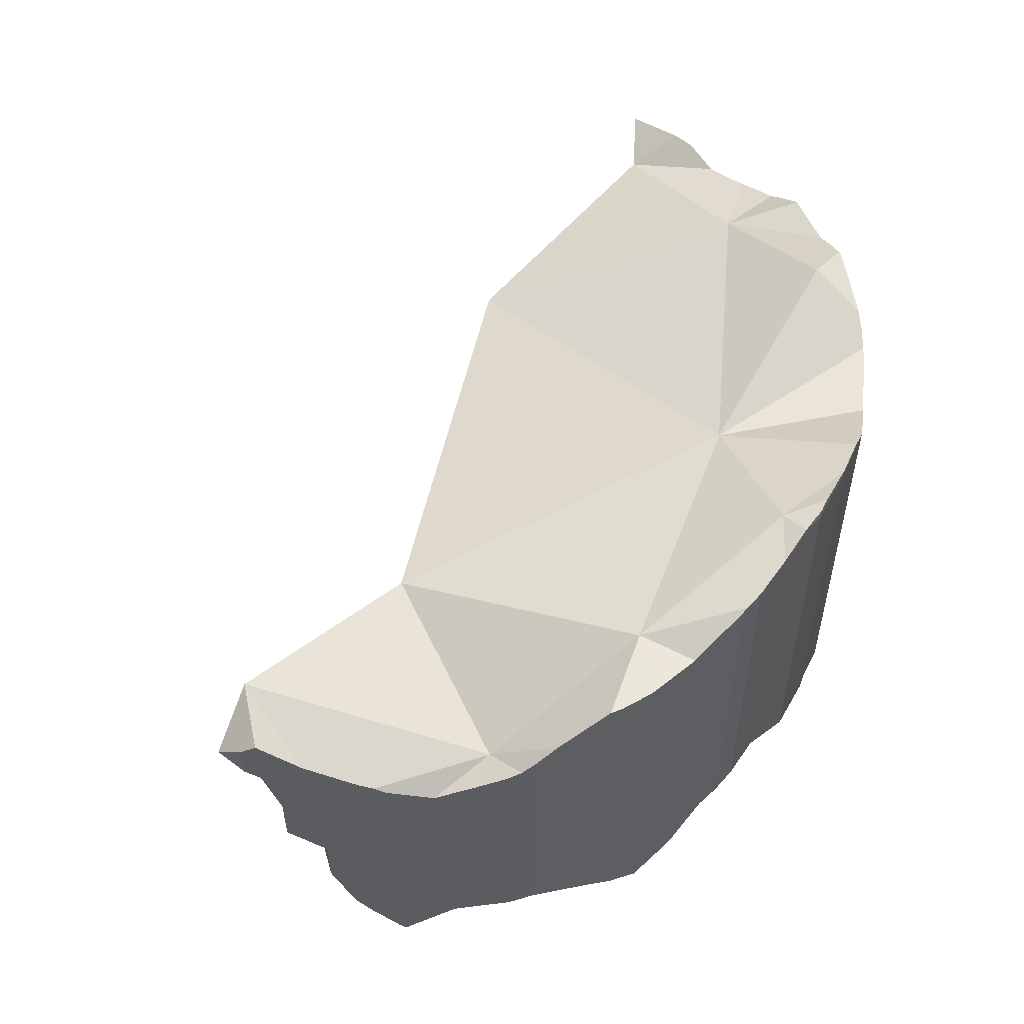
<metadata>
{"format":"obj","ext":"obj","renderer":"f3d","projection":"perspective","resolution":1024,"background":"white","views":[{"elev":54.1,"azim":149.9,"up":"+Z"}]}
</metadata>
<code>
v -0.1279 0.006184 0.03626
v -0.1279 0.006191 0.1326
v -0.1279 0.004183 0.03659
v -0.1279 0.0003473 0.03758
v -0.1279 -0.0007196 0.128
v -0.1279 -0.001002 0.1278
v -0.1279 -0.001428 0.03804
v -0.1277 0.008101 0.1339
v -0.1276 -0.003667 0.126
v -0.1272 -0.007214 0.03942
v -0.1271 -0.007811 0.1246
v -0.127 -0.00844 0.1244
v -0.1267 -0.01002 0.04004
v -0.1265 0.01707 0.03442
v -0.1259 -0.01352 0.04082
v -0.1257 0.02316 0.1339
v -0.1256 -0.01502 0.1221
v -0.1255 0.02456 0.0373
v -0.125 -0.01796 0.05298
v -0.125 0.02827 0.1363
v -0.1249 0.02856 0.1364
v -0.1249 0.02858 0.1364
v -0.1248 0.02938 0.03915
v -0.1247 -0.01932 0.06265
v -0.1247 -0.01937 0.1208
v -0.1247 -0.01964 0.08105
v -0.1247 -0.01964 0.06487
v -0.1246 0.02982 0.03928
v -0.1246 0.03017 0.0394
v -0.1237 0.03381 0.139
v -0.1234 -0.02825 0.118
v -0.1234 0.03543 0.1389
v -0.1234 0.03545 0.03795
v -0.1233 0.03571 0.1389
v -0.1222 -0.0365 0.1203
v -0.1221 -0.03697 0.09823
v -0.1221 -0.03722 0.09861
v -0.122 -0.03776 0.1207
v -0.122 -0.03788 0.0996
v -0.122 -0.03788 0.1179
v -0.1217 -0.03861 0.1008
v -0.1215 0.0399 0.03641
v -0.1208 -0.04082 0.121
v -0.1203 0.04285 0.03539
v -0.1199 -0.04298 0.1076
v -0.1199 -0.04298 0.1213
v -0.1197 0.04439 0.1394
v -0.1164 -0.01456 0.03946
v -0.1154 0.05462 0.1392
v -0.1151 0.05555 0.03946
v -0.1142 -0.05692 0.1195
v -0.1133 0.05987 0.04022
v -0.1133 0.05987 0.137
v -0.111 0.06377 0.1353
v -0.1107 0.04037 0.145
v -0.1104 0.06495 0.041
v -0.11 0.06568 0.04046
v -0.1099 0.0657 0.04156
v -0.1093 0.0668 0.1353
v -0.1093 0.0009153 0.1282
v -0.1092 0.06695 0.1353
v -0.1092 0.06698 0.04251
v -0.1092 0.06698 0.03952
v -0.1066 -0.04531 0.1136
v -0.1043 0.03 0.0318
v -0.1025 0.0759 0.03313
v -0.1025 0.0759 0.04866
v -0.1024 -0.01704 0.07255
v -0.09892 0.08057 0.03303
v -0.09858 0.08101 0.04888
v -0.09836 0.08128 0.1353
v -0.09678 0.08337 0.1343
v -0.09673 0.08344 0.1366
v -0.09643 0.08382 0.1369
v -0.09641 0.08385 0.1341
v -0.09603 0.08427 0.1371
v -0.09587 0.08446 0.1338
v -0.09572 0.08468 0.04901
v -0.09559 0.08484 0.03295
v -0.09191 0.08905 0.03297
v -0.09191 0.08904 0.04898
v -0.09179 0.08917 0.04906
v -0.09103 0.09005 0.03336
v -0.09008 0.0912 0.1415
v -0.09007 0.0912 0.1306
v -0.09002 0.09124 0.05029
v -0.09001 0.09125 0.1416
v -0.09001 0.09124 0.03383
v -0.08902 0.09196 0.1302
v -0.08731 0.09332 0.143
v -0.08517 0.09486 0.1441
v -0.08316 0.07087 0.03839
v -0.08235 0.09677 0.05363
v -0.081 0.09774 0.03812
v -0.08026 0.0983 0.03846
v -0.08006 0.09879 0.1264
v -0.07976 0.09875 0.05483
v -0.07803 0.1003 0.03951
v -0.07787 0.1004 0.05583
v -0.07766 0.1006 0.03968
v -0.07758 0.1007 0.125
v -0.07755 0.1007 0.056
v -0.07716 0.101 0.1248
v -0.07709 0.1011 0.1247
v -0.07695 0.1012 0.1455
v -0.07691 0.1013 0.1246
v -0.07678 0.1014 0.0564
v -0.07675 0.1014 0.04011
v -0.07641 0.1016 0.1243
v -0.07634 0.1016 0.1465
v -0.07575 0.102 0.1466
v -0.07489 0.1026 0.05716
v -0.07489 0.1026 0.041
v -0.07469 0.1028 0.05723
v -0.07428 0.103 0.04127
v -0.06548 0.1087 0.1498
v -0.06254 0.111 0.1172
v -0.06233 0.1109 0.1499
v -0.06206 0.1113 0.04676
v -0.06206 0.1113 0.06156
v -0.06205 0.1113 0.1168
v -0.06205 0.1113 0.1479
v -0.06187 0.06751 0.1326
v -0.06172 0.1114 0.04692
v -0.06172 0.1114 0.06163
v -0.06081 0.1115 0.1498
v -0.05615 0.1135 0.1497
v -0.05579 0.1137 0.1497
v -0.05431 0.106 0.1476
v -0.05369 0.1147 0.1104
v -0.04725 0.1174 0.1468
v -0.04623 0.1178 0.05808
v -0.04554 -0.02805 0.1026
v -0.04529 0.1182 0.1464
v -0.04131 0.1198 0.05639
v -0.04109 0.1199 0.06159
v -0.0397 0.1205 0.07638
v -0.03932 0.1206 0.1032
v -0.03849 0.121 0.1028
v -0.03849 0.121 0.08959
v -0.03826 0.1211 0.05534
v -0.03819 0.1211 0.06356
v -0.03813 0.1211 0.07091
v -0.03787 0.1212 0.1028
v -0.03786 0.1212 0.1033
v -0.03755 0.1214 0.1447
v -0.03752 0.1214 0.05507
v -0.03752 0.1214 0.06403
v -0.03752 0.1214 0.06879
v -0.03752 0.1214 0.1447
v -0.03752 0.1214 0.1028
v -0.03752 0.1214 0.1036
v -0.03751 0.1214 0.1447
v -0.03637 0.1217 0.05474
v -0.03637 0.1217 0.06472
v -0.03608 0.1103 0.05921
v -0.03465 0.1221 0.07675
v -0.03296 0.1226 0.1437
v -0.03263 0.1227 0.05342
v -0.03259 0.1227 0.05707
v -0.03236 0.1227 0.07877
v -0.0321 0.1228 0.1029
v -0.03205 0.1228 0.1077
v -0.03167 0.1229 0.143
v -0.03162 0.1229 0.05307
v -0.03161 0.1229 0.05768
v -0.03159 0.1229 0.07946
v -0.03157 0.1229 0.1029
v -0.03156 0.1229 0.1081
v -0.03153 0.1229 0.143
v -0.03001 0.1073 0.09855
v -0.02589 0.1238 0.05128
v -0.02589 0.1238 0.06143
v -0.02316 0.1242 0.08788
v -0.02316 0.1242 0.1027
v -0.02316 0.1242 0.1138
v -0.02039 0.1246 0.04616
v -0.01998 0.1247 0.06274
v -0.01939 0.1247 0.08693
v -0.01905 0.1248 0.1007
v -0.01853 0.1249 0.1219
v -0.01817 0.1249 0.1368
v -0.0176 0.125 0.1365
v -0.0174 0.1251 0.1239
v -0.01701 0.1252 0.09976
v -0.0168 0.1252 0.08624
v -0.01679 0.05319 0.05096
v -0.01659 0.1252 0.1253
v -0.01659 0.1252 0.136
v -0.01643 0.1253 0.06352
v -0.01609 0.1253 0.04218
v -0.01569 0.1254 0.0418
v -0.01426 0.1257 0.064
v -0.008953 0.1266 0.08411
v -0.008948 0.1266 0.09599
v -0.008416 0.1125 0.1367
v -0.00731 0.1152 0.03252
v -0.003665 0.1276 0.03902
v -0.003353 0.1277 0.07123
v -0.00321 0.1277 0.08604
v -0.003134 0.1277 0.09393
v -0.002728 0.1278 0.136
v -0.002577 0.1278 0.136
v -0.002543 0.1278 0.09371
v -0.002537 0.1278 0.08626
v -0.002526 0.1278 0.07181
v -0.002499 0.1278 0.03873
v -0.002435 0.1278 0.136
v -0.002419 0.1278 0.0387
v -0.002384 0.1278 0.136
v -0.001778 0.1278 0.09335
v -0.00168 0.1278 0.08647
v -0.001484 0.1278 0.07265
v -0.001011 0.1278 0.03938
v 0.001413 0.1278 0.07499
v 0.006023 0.1279 0.04282
v 0.006024 0.1279 0.07563
v 0.006025 0.1279 0.08842
v 0.006025 0.1279 0.08971
v 0.006027 0.1279 0.136
v 0.006128 0.1207 0.08488
v 0.007753 0.1277 0.08873
v 0.009164 0.1275 0.136
v 0.01376 0.1269 0.04624
v 0.01506 0.1267 0.0786
v 0.01904 0.1262 0.09537
v 0.02256 0.1257 0.1285
v 0.02443 0.1254 0.05926
v 0.02443 0.1254 0.07414
v 0.02464 0.1254 0.05043
v 0.02498 0.1254 0.05966
v 0.02551 0.1253 0.07411
v 0.02659 0.1251 0.1032
v 0.0274 0.125 0.1251
v 0.02819 0.1093 0.07677
v 0.02849 0.1249 0.1243
v 0.02856 0.1249 0.1052
v 0.02869 0.1249 0.07404
v 0.02874 0.1249 0.06244
v 0.02878 0.1248 0.05202
v 0.02881 0.1248 0.05203
v 0.03041 0.05921 0.1202
v 0.03181 0.1241 0.1218
v 0.03181 0.1241 0.1087
v 0.03461 0.1129 0.116
v 0.03469 0.1235 0.05204
v 0.0348 0.1235 0.06744
v 0.03485 0.1235 0.07399
v 0.03514 0.1234 0.1117
v 0.03521 0.1234 0.1209
v 0.03547 0.1233 0.1209
v 0.0355 0.1233 0.112
v 0.03561 0.1232 0.07399
v 0.03563 0.1232 0.06818
v 0.03568 0.1232 0.05204
v 0.03648 0.1229 0.1205
v 0.03679 0.1227 0.1133
v 0.03848 0.122 0.07407
v 0.03861 0.122 0.07117
v 0.03943 0.1216 0.05202
v 0.04157 0.1208 0.07414
v 0.04216 0.1205 0.1185
v 0.04884 0.1177 0.05198
v 0.05229 0.1163 0.1153
v 0.05336 0.1158 0.07787
v 0.05465 0.09378 0.05128
v 0.06118 0.1126 0.044
v 0.06277 0.1119 0.04604
v 0.06286 0.1119 0.0816
v 0.06293 0.1118 0.111
v 0.06295 0.1118 0.1208
v 0.06543 0.1102 0.1226
v 0.06652 0.1095 0.1091
v 0.06652 0.1095 0.08347
v 0.06733 0.109 0.05265
v 0.06768 0.1087 0.08389
v 0.06796 0.1086 0.1081
v 0.06814 0.1085 0.1239
v 0.06832 0.1084 0.05406
v 0.06834 0.1083 0.08412
v 0.06835 0.1083 0.1078
v 0.06835 0.1083 0.124
v 0.06904 0.1078 0.1243
v 0.06965 0.1073 0.1068
v 0.07042 0.1067 0.08503
v 0.07134 0.106 0.05869
v 0.07212 0.1054 0.0599
v 0.07435 0.0886 0.09562
v 0.07653 0.102 0.07406
v 0.07653 0.102 0.08771
v 0.07653 0.102 0.1014
v 0.07908 0.1001 0.1293
v 0.08249 0.07777 0.1392
v 0.08438 0.09601 0.1082
v 0.08438 0.09601 0.09454
v 0.0876 0.09352 0.1367
v 0.0876 0.09352 0.1219
v 0.09063 0.09119 0.1242
v 0.09066 0.09117 0.1337
v 0.09076 0.09106 0.1336
v 0.09081 0.091 0.1244
v 0.09463 0.08605 0.1295
f 71 73 72
f 71 72 123
f 76 73 71
f 71 123 76
f 75 72 73
f 72 75 77
f 72 77 123
f 75 73 74
f 76 74 73
f 77 75 74
f 77 74 76
f 77 76 85
f 76 84 85
f 84 76 87
f 87 76 123
f 77 85 89
f 77 89 123
f 89 85 84
f 89 84 87
f 89 87 105
f 105 87 90
f 87 123 90
f 96 89 105
f 89 96 123
f 90 91 105
f 90 123 91
f 91 110 105
f 110 91 123
f 101 96 105
f 101 123 96
f 103 101 105
f 103 123 101
f 104 103 105
f 104 123 103
f 104 105 106
f 106 109 104
f 109 123 104
f 106 105 109
f 105 122 109
f 105 110 122
f 109 122 117
f 117 123 109
f 122 110 111
f 111 110 123
f 122 111 116
f 116 111 129
f 111 123 129
f 122 116 118
f 129 118 116
f 117 122 121
f 121 171 117
f 171 123 117
f 118 126 122
f 129 126 118
f 146 121 122
f 146 130 121
f 171 121 130
f 122 126 127
f 128 122 127
f 131 122 128
f 134 122 131
f 146 122 134
f 123 196 129
f 171 196 123
f 129 127 126
f 129 128 127
f 129 131 128
f 196 131 129
f 138 130 146
f 171 130 138
f 196 134 131
f 196 146 134
f 139 138 145
f 171 138 139
f 138 150 145
f 138 146 150
f 171 139 145
f 145 150 152
f 171 145 152
f 146 158 150
f 196 158 146
f 152 150 153
f 150 158 153
f 163 152 153
f 171 152 163
f 164 153 158
f 163 153 164
f 158 182 164
f 196 182 158
f 163 164 169
f 171 163 169
f 169 164 170
f 164 182 170
f 181 169 170
f 171 169 176
f 181 176 169
f 182 181 170
f 171 176 196
f 196 176 181
f 181 182 184
f 181 184 196
f 184 182 183
f 196 183 182
f 184 183 188
f 188 183 189
f 196 189 183
f 184 188 196
f 196 188 189
f 155 154 156
f 160 154 155
f 156 154 173
f 173 154 160
f 155 156 157
f 161 155 157
f 161 160 155
f 157 156 171
f 156 187 171
f 173 178 156
f 178 190 156
f 235 187 156
f 190 193 156
f 156 193 221
f 156 221 235
f 171 161 157
f 166 160 161
f 173 160 166
f 166 161 167
f 171 167 161
f 173 166 167
f 171 174 167
f 178 173 167
f 179 167 174
f 178 167 179
f 171 179 174
f 171 186 179
f 186 171 194
f 187 242 171
f 171 221 194
f 171 242 221
f 178 179 186
f 178 186 190
f 190 186 199
f 186 194 199
f 235 242 187
f 193 190 199
f 221 193 199
f 194 200 199
f 221 200 194
f 199 200 206
f 199 206 221
f 206 200 205
f 221 205 200
f 206 205 213
f 213 205 212
f 221 212 205
f 206 213 221
f 215 213 212
f 215 212 217
f 217 212 218
f 221 218 212
f 213 215 221
f 215 217 221
f 225 217 218
f 217 225 221
f 221 222 218
f 225 218 222
f 226 222 221
f 221 225 229
f 233 226 221
f 221 229 235
f 244 233 221
f 221 242 245
f 245 244 221
f 226 225 222
f 232 225 226
f 232 229 225
f 233 232 226
f 235 229 232
f 238 232 233
f 235 232 238
f 238 233 237
f 233 244 237
f 235 238 248
f 288 242 235
f 235 248 253
f 235 253 258
f 235 258 261
f 261 265 235
f 235 265 288
f 238 237 248
f 237 244 248
f 245 242 288
f 257 244 245
f 244 249 248
f 252 249 244
f 257 252 244
f 262 257 245
f 264 262 245
f 288 264 245
f 248 249 253
f 253 249 252
f 252 258 253
f 257 258 252
f 257 269 258
f 262 264 257
f 270 257 264
f 269 257 270
f 265 261 258
f 265 258 269
f 288 270 264
f 288 265 269
f 277 269 270
f 277 274 269
f 269 274 288
f 273 277 270
f 288 273 270
f 277 273 288
f 276 274 277
f 288 274 276
f 276 277 281
f 280 276 281
f 288 276 280
f 288 281 277
f 280 281 284
f 285 280 284
f 285 288 280
f 284 281 288
f 284 291 285
f 291 284 288
f 288 285 290
f 285 291 290
f 290 295 288
f 288 295 291
f 290 291 295
f 5 2 1
f 1 2 18
f 3 4 1
f 3 1 14
f 4 5 1
f 14 1 18
f 2 5 6
f 8 2 6
f 16 2 8
f 18 2 16
f 7 4 3
f 10 7 3
f 10 3 13
f 3 15 13
f 3 14 48
f 48 15 3
f 4 6 5
f 4 7 6
f 7 9 6
f 8 6 9
f 11 9 7
f 10 11 7
f 8 9 60
f 60 16 8
f 12 9 11
f 17 9 12
f 60 9 17
f 10 12 11
f 13 12 10
f 24 12 13
f 12 24 17
f 13 15 19
f 24 13 19
f 14 18 29
f 14 29 65
f 14 65 48
f 19 15 48
f 18 16 20
f 16 30 20
f 30 16 60
f 24 25 17
f 60 17 25
f 18 20 23
f 18 23 28
f 29 18 28
f 19 68 24
f 48 68 19
f 20 22 21
f 23 20 21
f 20 30 22
f 28 21 22
f 28 23 21
f 28 22 29
f 29 22 33
f 22 30 32
f 33 22 32
f 24 26 25
f 27 26 24
f 24 68 27
f 26 36 25
f 37 31 25
f 60 25 31
f 36 37 25
f 27 68 26
f 26 68 36
f 29 33 65
f 32 30 55
f 55 30 60
f 40 35 31
f 64 31 35
f 40 31 37
f 60 31 64
f 33 32 34
f 34 32 55
f 42 33 34
f 33 42 65
f 42 34 50
f 34 47 49
f 47 34 55
f 34 49 53
f 50 34 52
f 34 53 52
f 38 35 40
f 64 35 38
f 41 37 36
f 36 45 41
f 45 36 68
f 39 40 37
f 41 39 37
f 40 43 38
f 43 64 38
f 39 41 40
f 41 45 40
f 51 43 40
f 45 51 40
f 44 42 50
f 42 44 65
f 43 51 46
f 64 43 46
f 44 50 65
f 64 51 45
f 64 45 68
f 46 51 64
f 55 49 47
f 65 68 48
f 55 53 49
f 65 50 52
f 52 53 54
f 58 52 54
f 58 56 52
f 65 52 56
f 53 55 54
f 55 123 54
f 58 54 59
f 59 54 123
f 55 60 123
f 56 58 92
f 65 56 92
f 58 59 62
f 58 62 67
f 58 67 92
f 62 59 61
f 61 59 123
f 133 60 64
f 60 133 123
f 62 61 67
f 67 61 72
f 61 71 72
f 71 61 123
f 68 133 64
f 187 68 65
f 187 65 92
f 67 72 70
f 92 67 70
f 133 68 187
f 70 72 75
f 78 70 75
f 92 70 78
f 72 71 123
f 77 75 72
f 77 72 123
f 78 75 77
f 82 78 77
f 82 77 86
f 77 85 86
f 89 85 77
f 89 77 123
f 81 78 82
f 92 78 81
f 92 81 82
f 92 82 86
f 86 85 93
f 93 85 89
f 93 92 86
f 93 89 101
f 101 89 96
f 96 89 123
f 97 92 93
f 92 97 99
f 92 99 102
f 92 102 107
f 92 107 112
f 92 112 114
f 92 114 120
f 92 120 125
f 92 125 156
f 156 187 92
f 97 93 101
f 123 101 96
f 99 97 103
f 103 97 101
f 102 99 104
f 104 99 103
f 101 123 103
f 102 104 106
f 102 106 107
f 103 123 104
f 104 109 106
f 123 109 104
f 107 106 109
f 112 107 109
f 112 109 114
f 109 121 114
f 109 117 121
f 123 117 109
f 114 121 120
f 117 171 121
f 123 171 117
f 120 121 130
f 138 125 120
f 130 138 120
f 121 171 130
f 123 133 187
f 171 123 187
f 136 132 125
f 125 132 156
f 138 136 125
f 138 130 171
f 156 132 136
f 137 136 138
f 143 136 137
f 136 143 142
f 156 136 142
f 140 137 138
f 137 140 171
f 155 143 137
f 155 137 156
f 156 137 171
f 140 138 139
f 139 138 171
f 140 139 171
f 142 143 149
f 142 149 148
f 156 142 148
f 155 149 143
f 155 148 149
f 156 148 155
f 156 171 187
f 144 139 145
f 171 139 144
f 145 139 171
f 151 144 145
f 171 144 151
f 151 145 152
f 152 145 171
f 162 151 152
f 171 151 162
f 162 152 163
f 163 152 171
f 168 162 163
f 171 162 168
f 168 163 169
f 169 163 171
f 175 168 169
f 171 168 175
f 176 169 171
f 175 169 176
f 171 175 221
f 171 196 176
f 242 196 171
f 171 221 242
f 180 175 176
f 221 175 180
f 181 180 176
f 176 196 181
f 185 180 181
f 180 185 221
f 185 181 184
f 181 196 184
f 185 184 201
f 184 196 188
f 184 188 202
f 201 184 202
f 195 185 201
f 185 195 221
f 196 189 188
f 202 188 189
f 196 202 189
f 221 195 201
f 196 208 202
f 196 210 208
f 196 220 210
f 196 223 220
f 245 223 196
f 245 196 242
f 201 202 203
f 204 201 203
f 211 201 204
f 221 201 211
f 202 208 203
f 210 204 203
f 210 203 208
f 204 210 211
f 211 210 220
f 211 220 219
f 221 211 219
f 233 219 220
f 221 219 222
f 226 222 219
f 233 226 219
f 227 220 223
f 234 220 227
f 234 233 220
f 222 226 221
f 221 226 233
f 221 233 244
f 242 221 245
f 221 244 245
f 245 227 223
f 227 243 234
f 245 243 227
f 233 234 237
f 244 233 237
f 237 234 236
f 234 243 236
f 237 236 244
f 236 243 244
f 244 243 249
f 250 243 245
f 249 243 250
f 245 244 257
f 252 244 249
f 257 244 252
f 251 250 245
f 256 251 245
f 262 256 245
f 245 257 262
f 252 249 250
f 252 250 251
f 251 257 252
f 256 257 251
f 256 262 257
f 156 154 159
f 173 154 156
f 159 154 160
f 173 160 154
f 156 159 165
f 156 165 172
f 172 197 156
f 178 173 156
f 190 178 156
f 156 197 187
f 187 235 156
f 193 190 156
f 193 156 221
f 156 235 221
f 165 159 160
f 165 160 166
f 173 166 160
f 172 165 166
f 178 172 166
f 178 166 173
f 177 172 178
f 172 177 197
f 177 178 190
f 191 177 190
f 191 197 177
f 197 235 187
f 190 193 191
f 192 197 191
f 192 191 198
f 198 191 193
f 198 197 192
f 193 199 198
f 199 193 221
f 207 197 198
f 209 197 207
f 209 224 197
f 224 228 197
f 228 235 197
f 207 198 199
f 207 199 206
f 206 199 221
f 207 206 214
f 214 206 213
f 213 206 221
f 209 207 214
f 209 214 224
f 214 213 216
f 217 213 215
f 215 213 221
f 216 213 217
f 214 216 224
f 221 217 215
f 228 216 217
f 228 224 216
f 221 225 217
f 229 217 225
f 231 228 217
f 231 217 229
f 221 229 225
f 221 235 229
f 235 228 231
f 231 229 232
f 235 232 229
f 231 232 239
f 235 231 239
f 235 238 232
f 239 232 238
f 238 235 248
f 235 239 247
f 254 235 247
f 248 235 253
f 235 258 253
f 235 254 259
f 235 261 258
f 235 259 261
f 239 238 247
f 247 238 248
f 247 248 254
f 254 248 253
f 259 254 253
f 258 259 253
f 259 258 261
f 235 197 187
f 187 197 266
f 235 187 242
f 242 187 266
f 228 224 197
f 197 224 230
f 235 228 197
f 197 230 241
f 197 241 266
f 230 224 228
f 230 228 231
f 235 231 228
f 230 231 240
f 241 230 240
f 235 239 231
f 240 231 239
f 235 247 239
f 235 242 288
f 235 254 247
f 235 259 254
f 235 261 259
f 235 265 261
f 288 265 235
f 241 240 239
f 241 239 246
f 246 239 247
f 241 246 266
f 242 266 288
f 255 246 247
f 246 255 266
f 255 247 254
f 254 260 255
f 259 260 254
f 255 260 266
f 260 259 263
f 259 261 265
f 259 265 263
f 260 263 266
f 263 265 269
f 266 263 267
f 267 263 268
f 263 269 268
f 288 269 265
f 267 275 266
f 266 275 279
f 279 286 266
f 286 287 266
f 289 266 287
f 288 266 289
f 267 268 275
f 275 268 269
f 276 269 274
f 288 274 269
f 275 269 276
f 288 276 274
f 279 275 276
f 279 276 280
f 276 288 280
f 286 279 280
f 286 280 285
f 288 285 280
f 286 285 287
f 285 289 287
f 288 290 285
f 285 290 289
f 289 290 288
f 143 137 140
f 171 140 137
f 155 137 143
f 156 137 155
f 171 137 156
f 140 139 144
f 171 139 140
f 144 139 171
f 140 144 143
f 143 144 151
f 149 143 151
f 155 143 149
f 151 144 171
f 151 157 149
f 157 155 149
f 161 157 151
f 162 161 151
f 171 162 151
f 157 156 155
f 171 156 157
f 171 157 161
f 161 162 167
f 171 161 167
f 167 162 168
f 168 162 171
f 168 174 167
f 171 167 174
f 175 168 171
f 180 174 168
f 175 180 168
f 171 174 179
f 221 175 171
f 171 179 186
f 171 186 194
f 171 194 221
f 179 174 180
f 221 180 175
f 179 180 185
f 179 185 186
f 221 185 180
f 185 195 186
f 221 195 185
f 194 186 200
f 186 195 201
f 186 201 200
f 194 200 221
f 221 201 195
f 200 201 204
f 205 200 204
f 200 205 221
f 201 211 204
f 221 211 201
f 205 204 211
f 212 205 211
f 205 212 221
f 211 219 212
f 221 219 211
f 212 219 218
f 212 218 221
f 218 219 222
f 218 222 221
f 221 222 219
f 57 56 58
f 92 56 57
f 58 56 92
f 57 58 63
f 66 57 63
f 92 57 66
f 63 58 62
f 67 62 58
f 67 58 92
f 63 62 70
f 70 62 67
f 66 63 69
f 63 70 69
f 92 66 69
f 92 70 67
f 69 70 79
f 92 69 79
f 79 70 78
f 92 78 70
f 79 78 83
f 78 81 83
f 92 81 78
f 80 79 83
f 92 79 80
f 92 80 83
f 81 82 83
f 82 81 92
f 83 82 88
f 88 82 86
f 86 82 92
f 94 83 88
f 92 83 94
f 88 86 94
f 93 86 92
f 94 86 93
f 97 93 92
f 95 92 94
f 92 95 113
f 99 97 92
f 102 99 92
f 107 102 92
f 112 107 92
f 114 112 92
f 92 113 156
f 120 114 92
f 92 125 120
f 156 125 92
f 95 94 93
f 95 93 97
f 98 95 97
f 113 95 98
f 99 98 97
f 100 98 99
f 113 98 100
f 102 100 99
f 100 102 108
f 113 100 108
f 108 102 107
f 108 107 113
f 107 112 114
f 113 107 115
f 107 114 115
f 156 113 115
f 115 114 119
f 119 114 120
f 115 119 156
f 124 119 120
f 119 124 156
f 132 124 120
f 132 120 125
f 124 132 156
f 156 132 125
f 187 133 123
f 133 242 123
f 187 123 171
f 171 123 242
f 187 242 133
f 171 242 187
f 171 123 196
f 171 242 123
f 123 242 196
f 196 242 171
f 288 242 245
f 242 293 245
f 288 293 242
f 271 264 245
f 245 264 288
f 272 271 245
f 293 272 245
f 264 271 270
f 288 264 270
f 273 270 271
f 270 273 288
f 278 271 272
f 278 273 271
f 293 278 272
f 277 273 278
f 288 273 277
f 277 278 282
f 281 277 282
f 288 277 281
f 278 283 282
f 293 283 278
f 281 282 283
f 284 281 283
f 288 281 284
f 284 283 297
f 293 292 283
f 283 292 298
f 298 297 283
f 288 284 291
f 291 284 294
f 297 294 284
f 291 295 288
f 288 297 293
f 288 295 294
f 288 294 297
f 295 291 294
f 293 296 292
f 299 292 296
f 299 298 292
f 300 296 293
f 293 297 298
f 293 298 301
f 302 300 293
f 293 301 302
f 300 299 296
f 299 301 298
f 300 301 299
f 302 301 300
f 135 132 136
f 156 132 135
f 136 132 156
f 141 135 136
f 156 135 141
f 141 136 142
f 142 136 156
f 147 141 142
f 156 141 147
f 147 142 148
f 148 142 156
f 154 147 148
f 156 147 154
f 154 148 155
f 155 148 156
f 156 154 155

</code>
